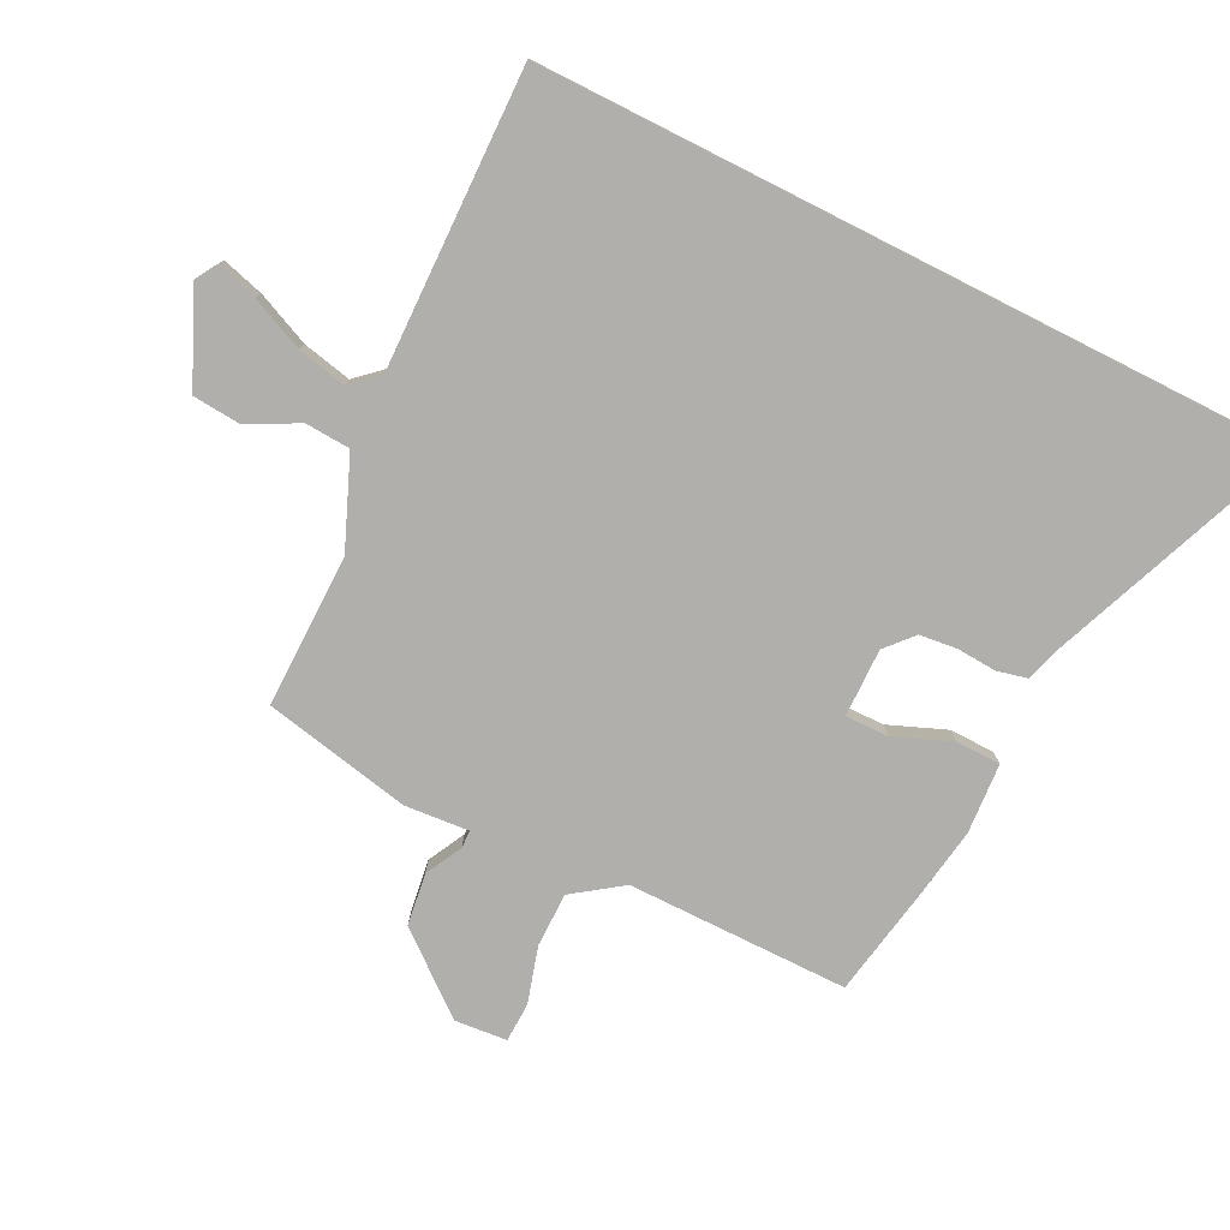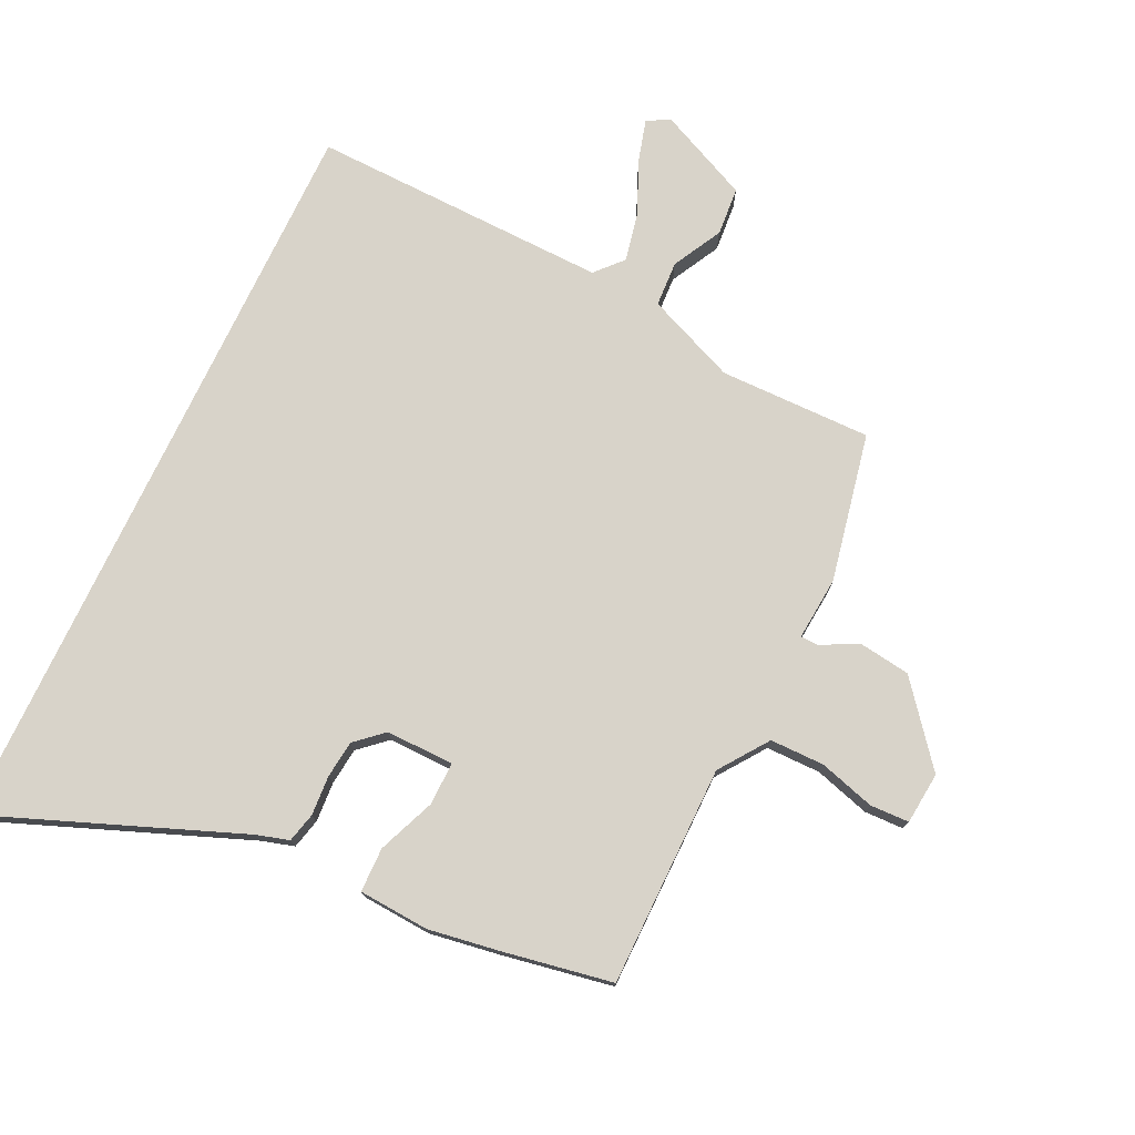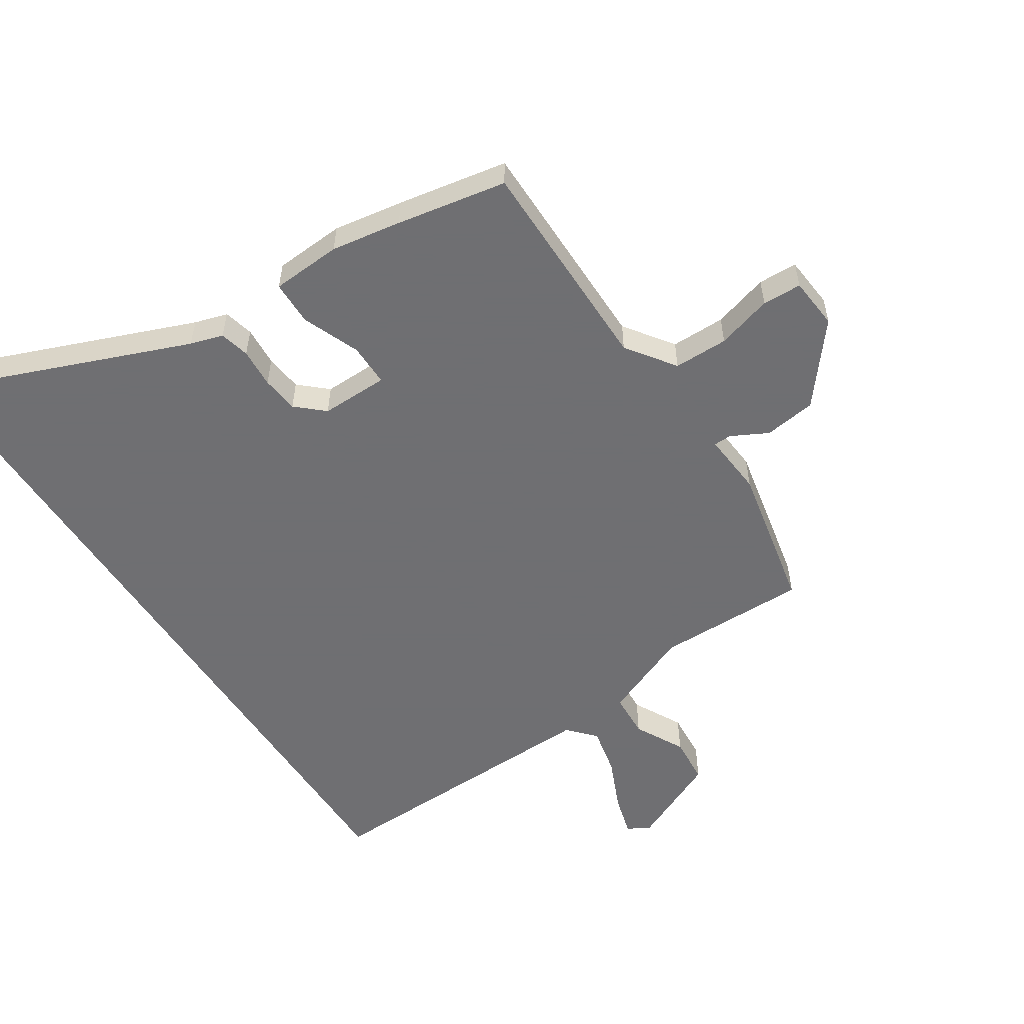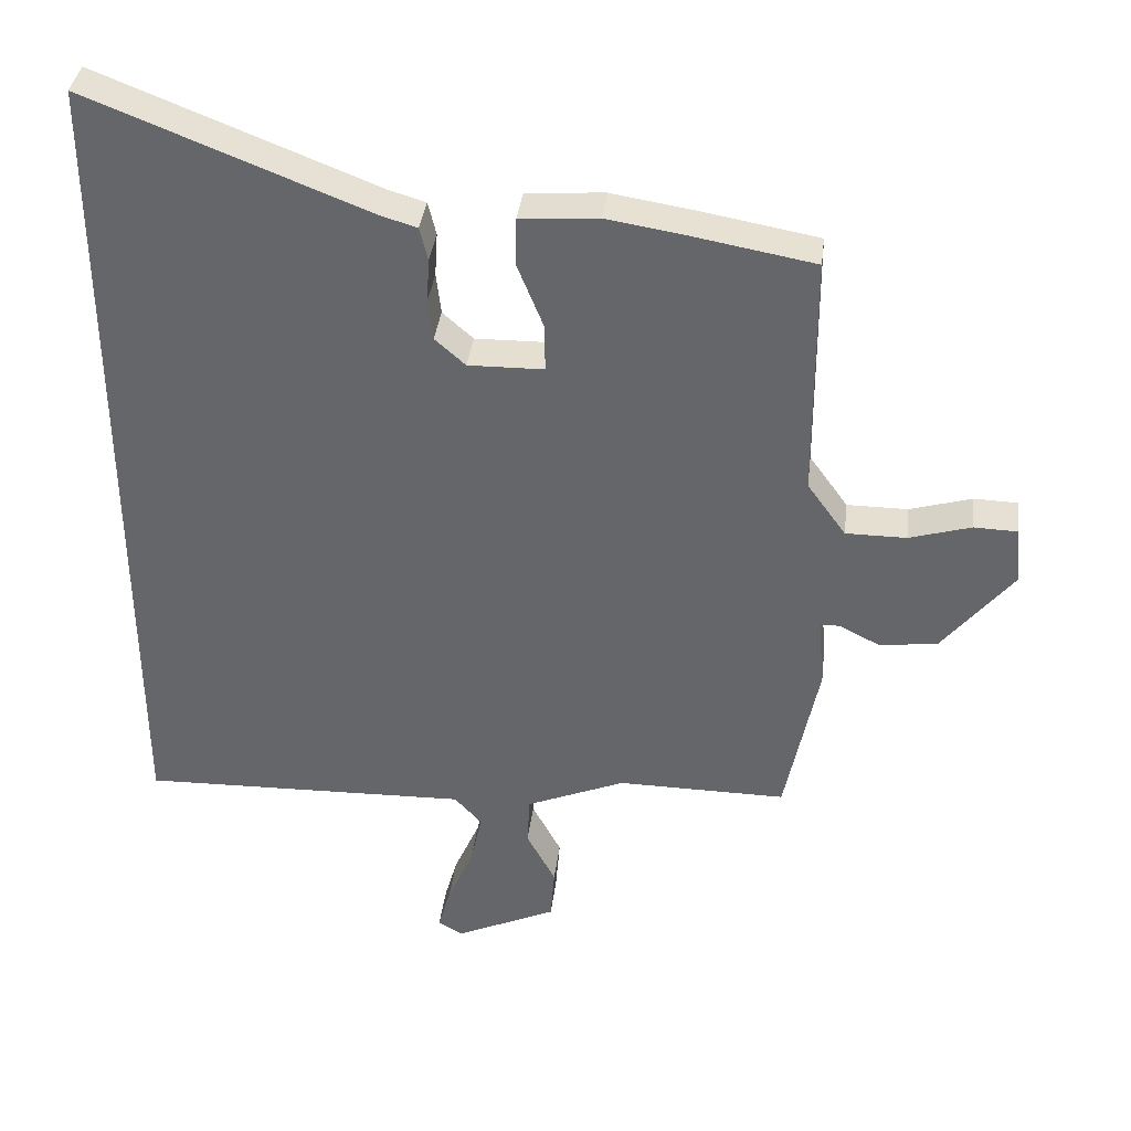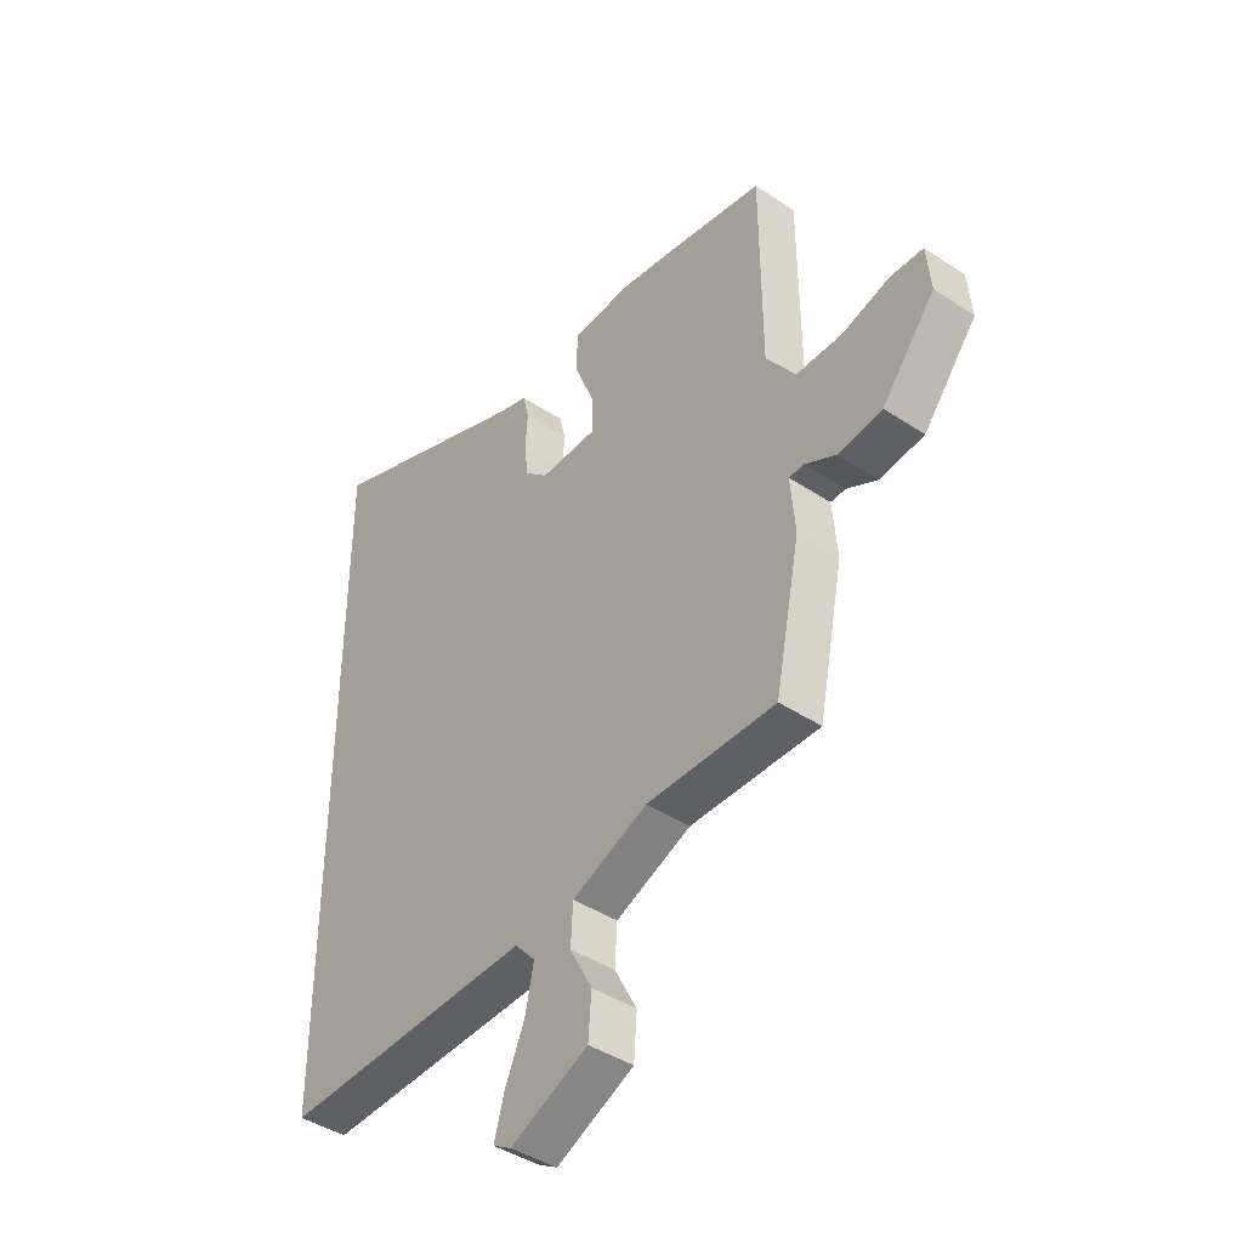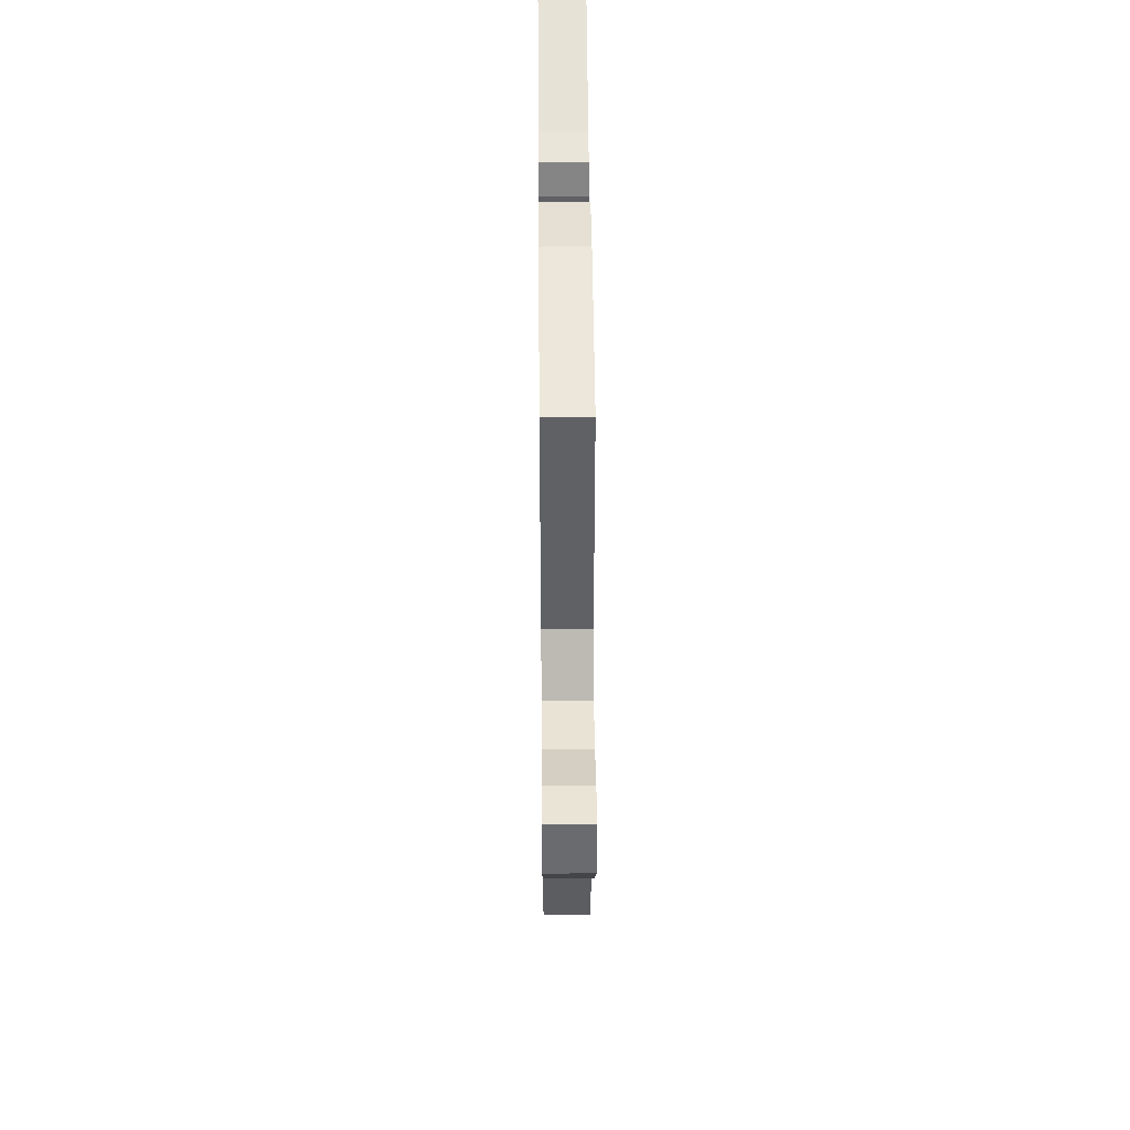
<metadata>
{"format":"obj","ext":"obj","renderer":"f3d","projection":"perspective","resolution":1024,"background":"white","views":[{"elev":-78.1,"azim":-116.8,"up":"+Y"},{"elev":75.9,"azim":25.4,"up":"+Y"},{"elev":-54.7,"azim":32.8,"up":"+Y"},{"elev":37.3,"azim":7.0,"up":"+Z"},{"elev":-42.4,"azim":51.5,"up":"+Z"},{"elev":42.1,"azim":89.5,"up":"+Z"}]}
</metadata>
<code>
v 0.501 0.07 -0.457
v 0.252 0.07 -0.455
v 0.106 0.07 -0.516
v 0.102 0.07 -0.59
v 0.145 0.07 -0.671
v 0.139 0.07 -0.75
v -0.011 0.07 -0.819
v -0.047 0.07 -0.798
v -0.028 0.07 -0.73
v 0.01 0.07 -0.643
v 0.027 0.07 -0.563
v -0.013 0.07 -0.519
v -0.5 0.07 -0.532
v -0.5 0.07 0.693
v -0.09 0.07 0.533
v -0.036 0.07 0.517
v -0.024 0.07 0.468
v -0.028 0.07 0.403
v -0.021 0.07 0.342
v 0.024 0.07 0.302
v 0.135 0.07 0.304
v 0.134 0.07 0.374
v 0.096 0.07 0.468
v 0.097 0.07 0.541
v 0.212 0.07 0.549
v 0.327 0.07 0.531
v 0.507 0.07 0.499
v 0.509 0.07 0.138
v 0.566 0.07 0.059
v 0.655 0.07 0.059
v 0.746 0.07 0.086
v 0.81 0.07 0.084
v 0.818 0.07 -0.001
v 0.715 0.07 -0.129
v 0.63 0.07 -0.141
v 0.57 0.07 -0.11
v 0.541 0.07 -0.111
v 0.55 0.07 -0.215
v 0.501 0 -0.457
v 0.252 0 -0.455
v 0.106 0 -0.516
v 0.102 0 -0.59
v 0.145 0 -0.671
v 0.139 0 -0.75
v -0.011 0 -0.819
v -0.047 0 -0.798
v -0.028 0 -0.73
v 0.01 0 -0.643
v 0.027 0 -0.563
v -0.013 0 -0.519
v -0.5 0 -0.532
v -0.5 0 0.693
v -0.09 0 0.533
v -0.036 0 0.517
v -0.024 0 0.468
v -0.028 0 0.403
v -0.021 0 0.342
v 0.024 0 0.302
v 0.135 0 0.304
v 0.134 0 0.374
v 0.096 0 0.468
v 0.097 0 0.541
v 0.212 0 0.549
v 0.327 0 0.531
v 0.507 0 0.499
v 0.509 0 0.138
v 0.566 0 0.059
v 0.655 0 0.059
v 0.746 0 0.086
v 0.81 0 0.084
v 0.818 0 -0.001
v 0.715 0 -0.129
v 0.63 0 -0.141
v 0.57 0 -0.11
v 0.541 0 -0.111
v 0.55 0 -0.215
f 37 38 1 2
f 33 34 35 36
f 33 36 37
f 30 31 32 33
f 29 30 33 37
f 28 29 37 2
f 22 23 24 25
f 21 22 25 26
f 15 16 17 18
f 15 18 19
f 12 13 14 15
f 11 12 15 19
f 7 8 9 10
f 7 10 11
f 4 5 6 7
f 3 4 7 11
f 27 28 2 3
f 21 26 27 3
f 20 21 3 11
f 11 19 20
f 40 39 76 75
f 74 73 72 71
f 75 74 71
f 71 70 69 68
f 75 71 68 67
f 40 75 67 66
f 63 62 61 60
f 64 63 60 59
f 56 55 54 53
f 57 56 53
f 53 52 51 50
f 57 53 50 49
f 48 47 46 45
f 49 48 45
f 45 44 43 42
f 49 45 42 41
f 41 40 66 65
f 41 65 64 59
f 49 41 59 58
f 58 57 49
f 1 39 40 2
f 2 40 41 3
f 3 41 42 4
f 4 42 43 5
f 5 43 44 6
f 6 44 45 7
f 7 45 46 8
f 8 46 47 9
f 9 47 48 10
f 10 48 49 11
f 11 49 50 12
f 12 50 51 13
f 13 51 52 14
f 14 52 53 15
f 15 53 54 16
f 16 54 55 17
f 17 55 56 18
f 18 56 57 19
f 19 57 58 20
f 20 58 59 21
f 21 59 60 22
f 22 60 61 23
f 23 61 62 24
f 24 62 63 25
f 25 63 64 26
f 26 64 65 27
f 27 65 66 28
f 28 66 67 29
f 29 67 68 30
f 30 68 69 31
f 31 69 70 32
f 32 70 71 33
f 33 71 72 34
f 34 72 73 35
f 35 73 74 36
f 36 74 75 37
f 37 75 76 38
f 38 76 39 1

</code>
